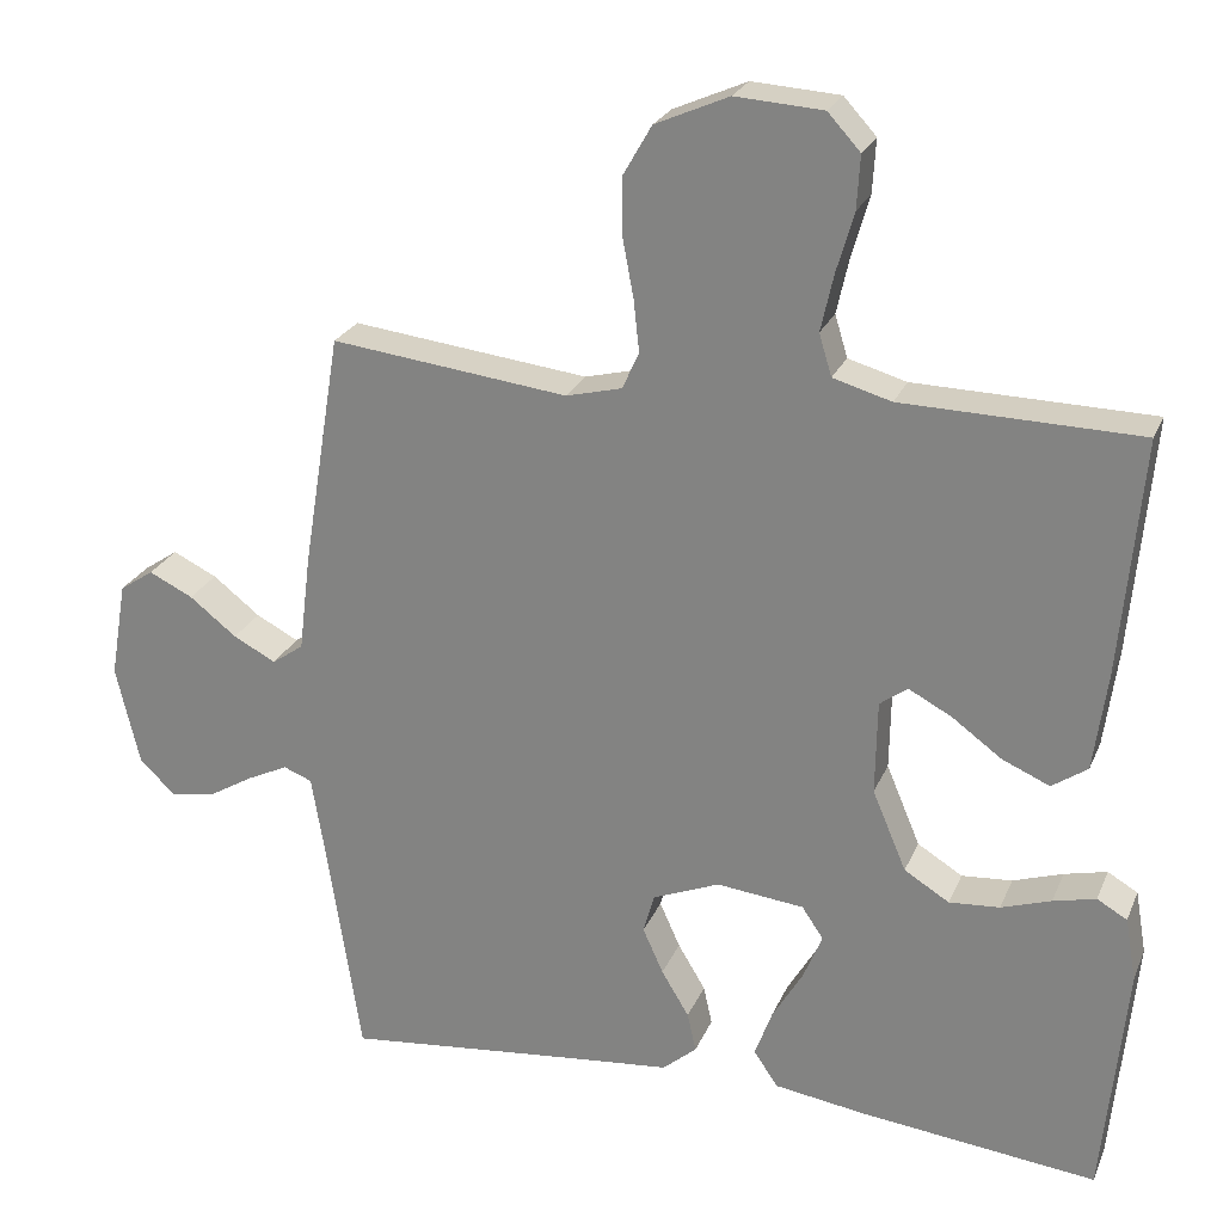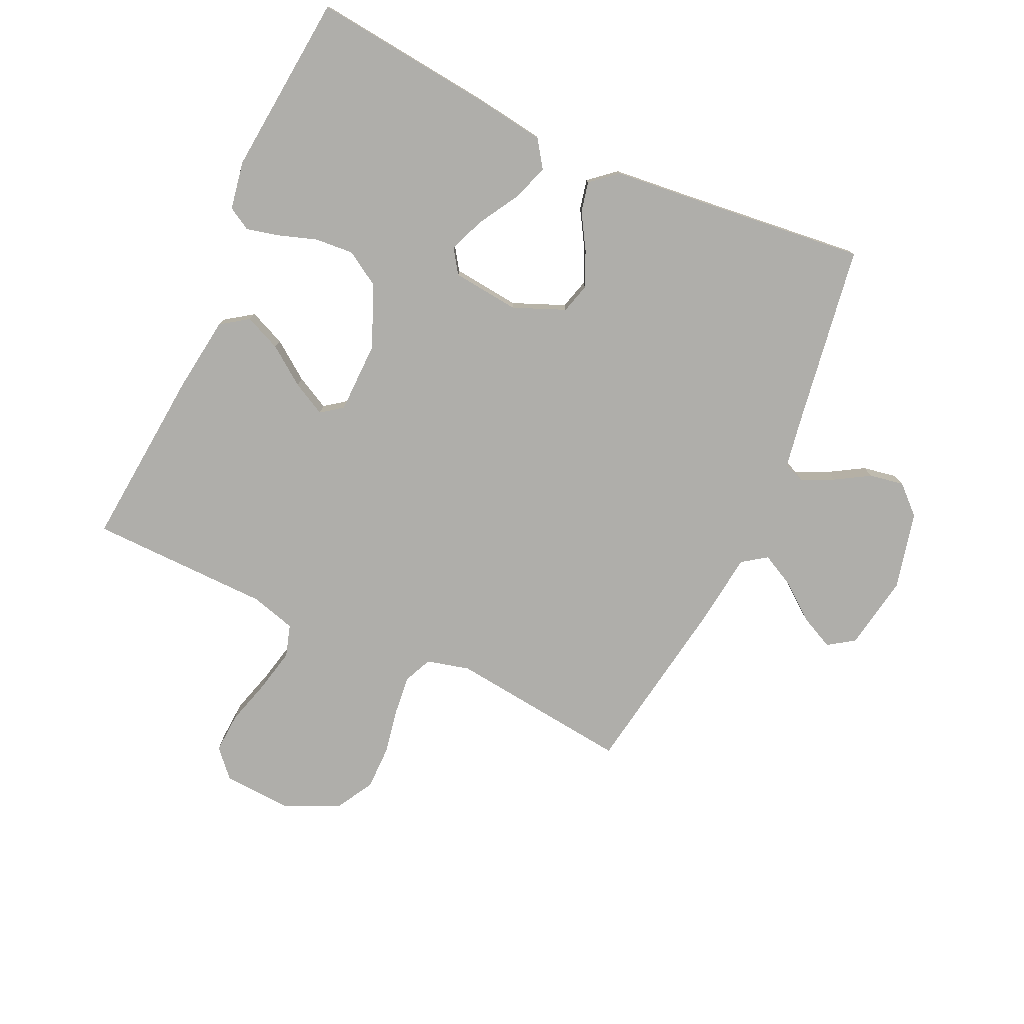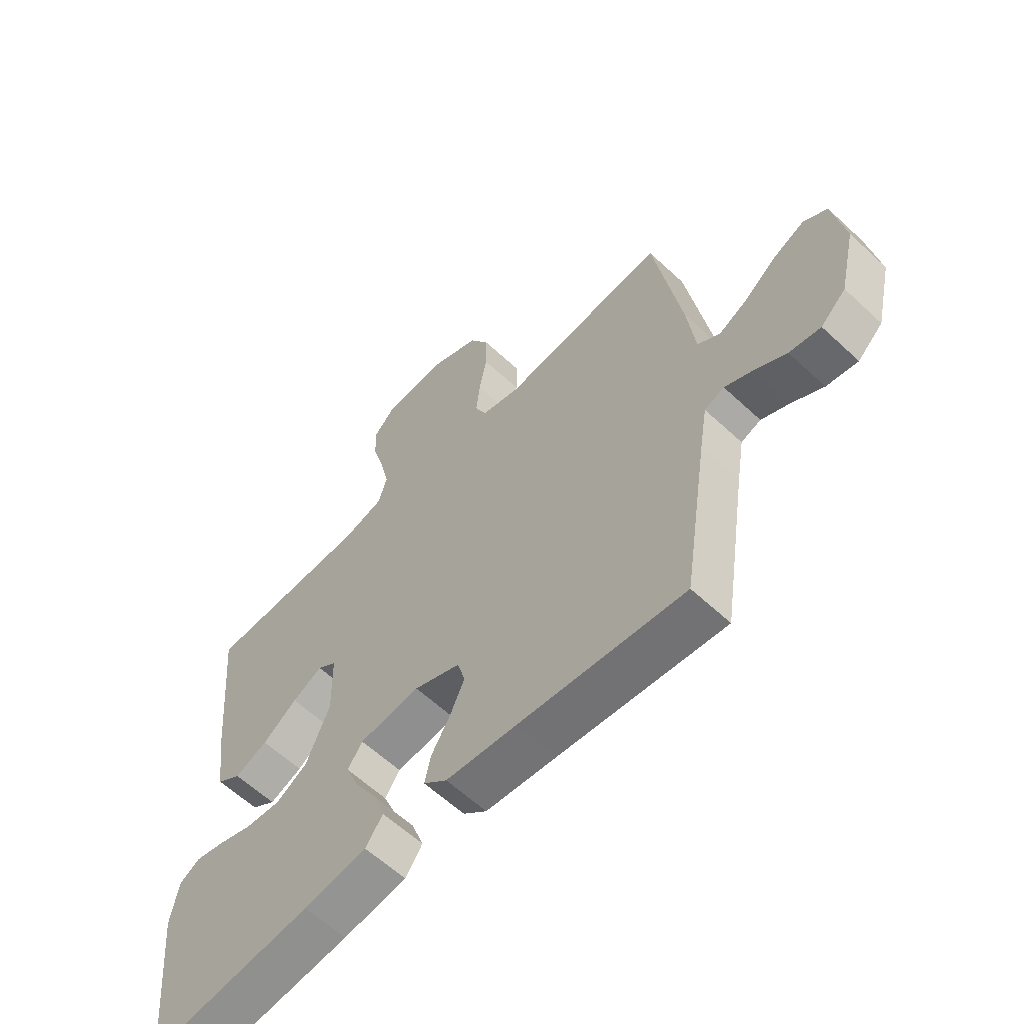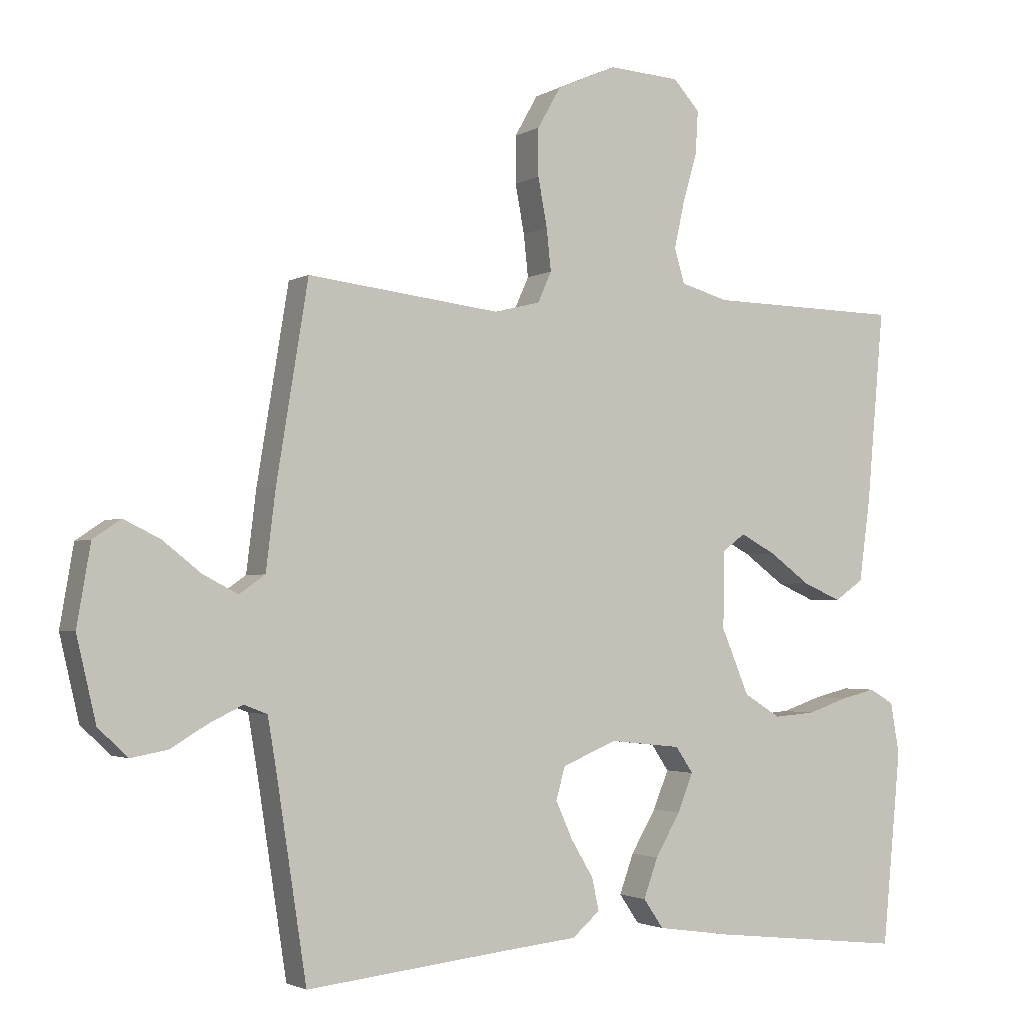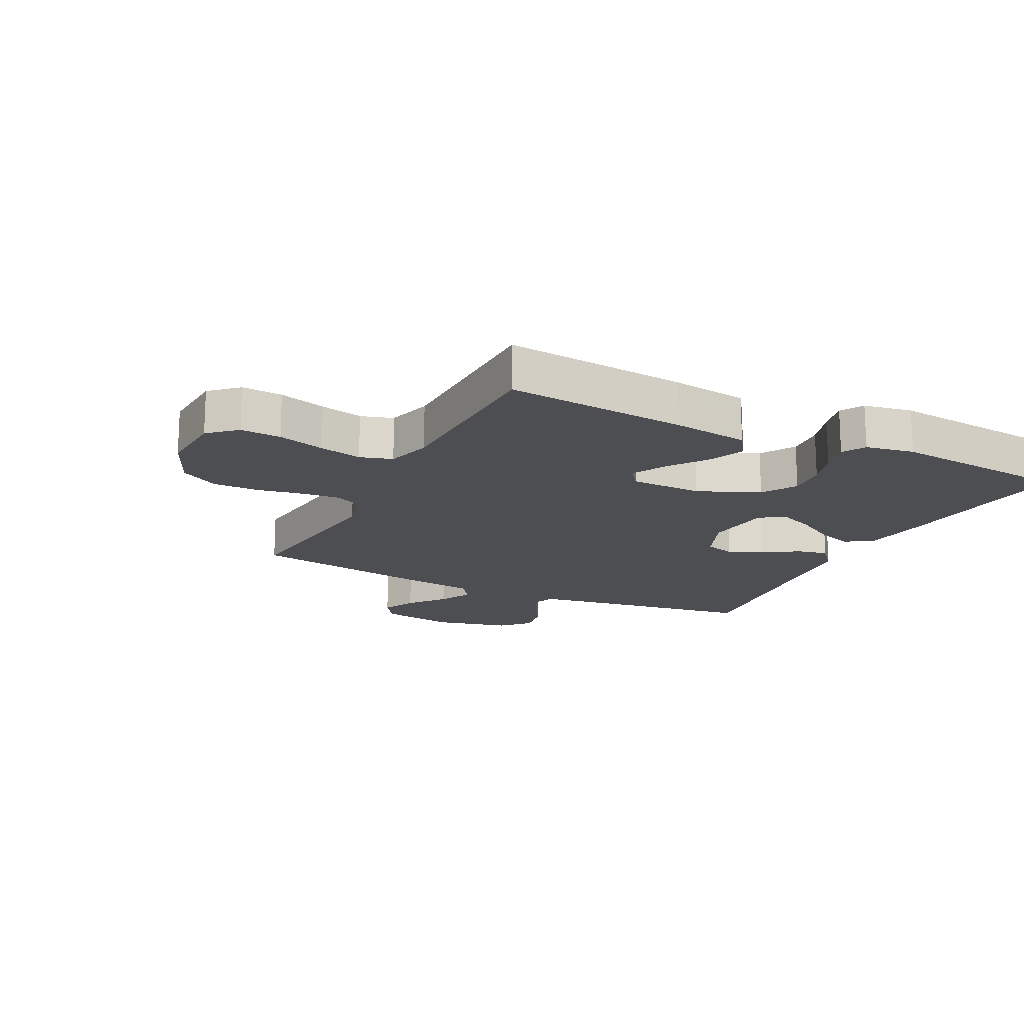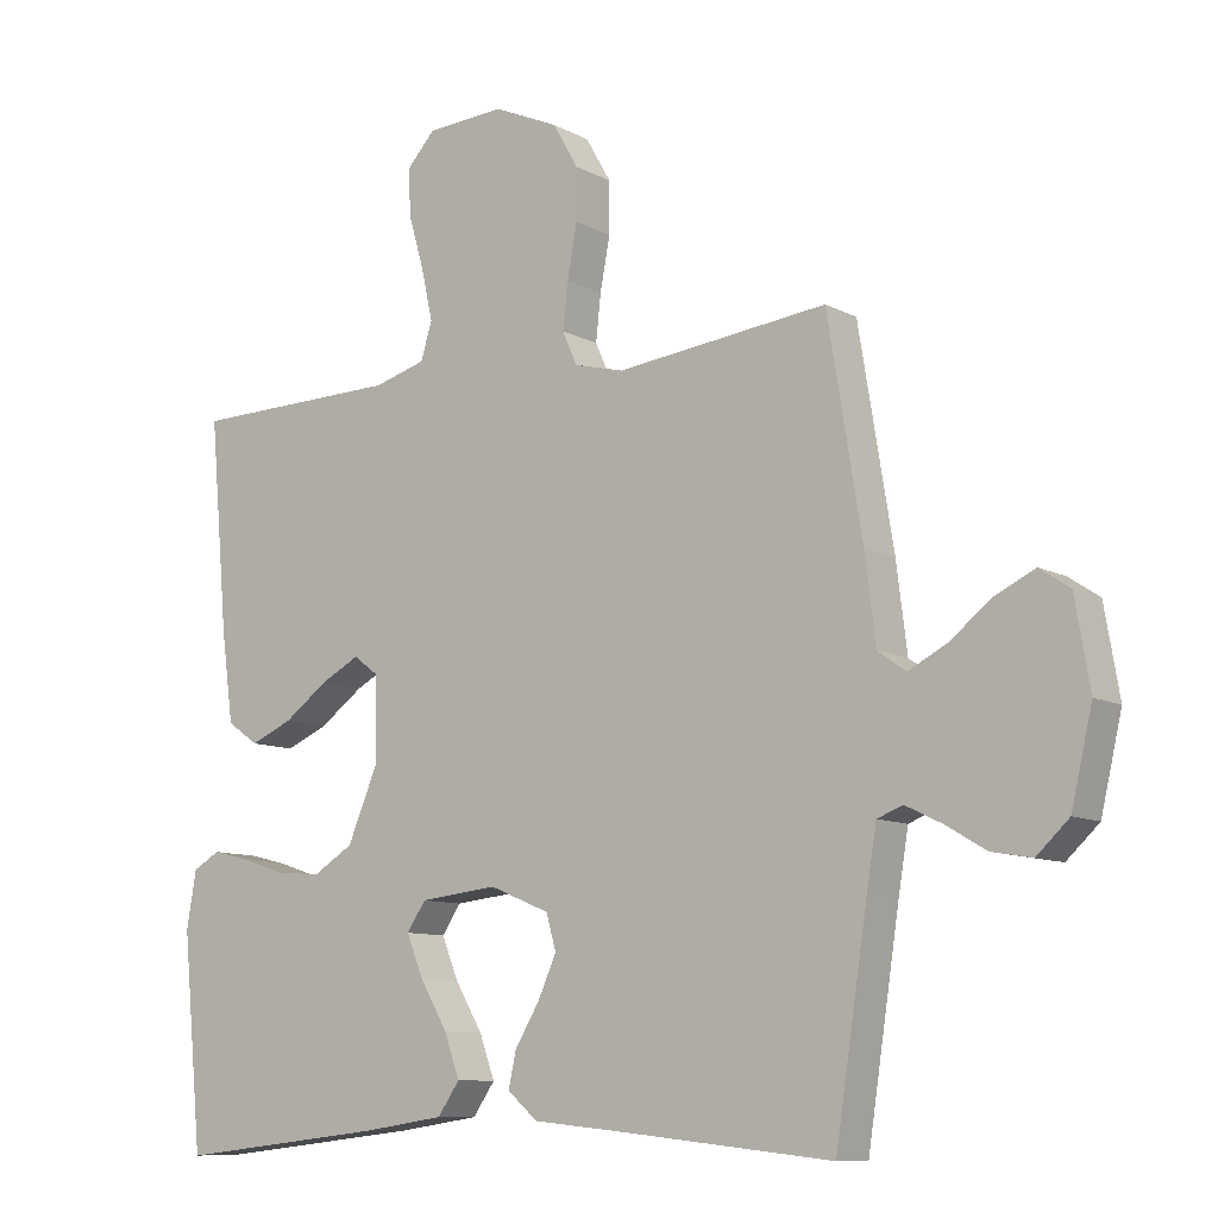
<metadata>
{"format":"obj","ext":"obj","renderer":"f3d","projection":"perspective","resolution":1024,"background":"white","views":[{"elev":24.5,"azim":19.1,"up":"+Z"},{"elev":-77.6,"azim":155.3,"up":"+Y"},{"elev":-60.6,"azim":-133.6,"up":"+Z"},{"elev":-2.2,"azim":-28.7,"up":"+Z"},{"elev":-16.9,"azim":63.5,"up":"+Y"},{"elev":-9.8,"azim":-143.4,"up":"+Z"}]}
</metadata>
<code>
v 0.5 0.07 -0.5
v 0.2 0.07 -0.467
v 0.084 0.07 -0.45
v 0.053 0.07 -0.405
v 0.075 0.07 -0.344
v 0.114 0.07 -0.278
v 0.138 0.07 -0.219
v 0.111 0.07 -0.179
v 0 0.07 -0.167
v -0.085 0.07 -0.202
v -0.099 0.07 -0.252
v -0.073 0.07 -0.31
v -0.038 0.07 -0.368
v -0.027 0.07 -0.418
v -0.07 0.07 -0.455
v -0.2 0.07 -0.468
v -0.5 0.07 -0.5
v -0.546 0.07 -0.2
v -0.56 0.07 -0.116
v -0.596 0.07 -0.102
v -0.648 0.07 -0.127
v -0.705 0.07 -0.161
v -0.762 0.07 -0.171
v -0.808 0.07 -0.128
v -0.838 0.07 0
v -0.817 0.07 0.123
v -0.774 0.07 0.152
v -0.718 0.07 0.125
v -0.658 0.07 0.078
v -0.604 0.07 0.05
v -0.564 0.07 0.078
v -0.549 0.07 0.2
v -0.5 0.07 0.5
v -0.2 0.07 0.465
v -0.129 0.07 0.483
v -0.108 0.07 0.53
v -0.115 0.07 0.595
v -0.129 0.07 0.67
v -0.129 0.07 0.743
v -0.093 0.07 0.806
v 0 0.07 0.847
v 0.111 0.07 0.84
v 0.152 0.07 0.795
v 0.148 0.07 0.728
v 0.126 0.07 0.652
v 0.11 0.07 0.58
v 0.126 0.07 0.527
v 0.2 0.07 0.506
v 0.5 0.07 0.5
v 0.473 0.07 0.2
v 0.456 0.07 0.075
v 0.411 0.07 0.044
v 0.351 0.07 0.07
v 0.288 0.07 0.116
v 0.233 0.07 0.145
v 0.198 0.07 0.119
v 0.196 0.07 0
v 0.239 0.07 -0.102
v 0.296 0.07 -0.137
v 0.36 0.07 -0.132
v 0.423 0.07 -0.111
v 0.477 0.07 -0.098
v 0.515 0.07 -0.12
v 0.529 0.07 -0.2
v 0.5 0 -0.5
v 0.2 0 -0.467
v 0.084 0 -0.45
v 0.053 0 -0.405
v 0.075 0 -0.344
v 0.114 0 -0.278
v 0.138 0 -0.219
v 0.111 0 -0.179
v 0 0 -0.167
v -0.085 0 -0.202
v -0.099 0 -0.252
v -0.073 0 -0.31
v -0.038 0 -0.368
v -0.027 0 -0.418
v -0.07 0 -0.455
v -0.2 0 -0.468
v -0.5 0 -0.5
v -0.546 0 -0.2
v -0.56 0 -0.116
v -0.596 0 -0.102
v -0.648 0 -0.127
v -0.705 0 -0.161
v -0.762 0 -0.171
v -0.808 0 -0.128
v -0.838 0 0
v -0.817 0 0.123
v -0.774 0 0.152
v -0.718 0 0.125
v -0.658 0 0.078
v -0.604 0 0.05
v -0.564 0 0.078
v -0.549 0 0.2
v -0.5 0 0.5
v -0.2 0 0.465
v -0.129 0 0.483
v -0.108 0 0.53
v -0.115 0 0.595
v -0.129 0 0.67
v -0.129 0 0.743
v -0.093 0 0.806
v 0 0 0.847
v 0.111 0 0.84
v 0.152 0 0.795
v 0.148 0 0.728
v 0.126 0 0.652
v 0.11 0 0.58
v 0.126 0 0.527
v 0.2 0 0.506
v 0.5 0 0.5
v 0.473 0 0.2
v 0.456 0 0.075
v 0.411 0 0.044
v 0.351 0 0.07
v 0.288 0 0.116
v 0.233 0 0.145
v 0.198 0 0.119
v 0.196 0 0
v 0.239 0 -0.102
v 0.296 0 -0.137
v 0.36 0 -0.132
v 0.423 0 -0.111
v 0.477 0 -0.098
v 0.515 0 -0.12
v 0.529 0 -0.2
f 4 5 6
f 3 4 6
f 2 3 6
f 1 2 6
f 64 1 6
f 63 64 6
f 62 63 6
f 61 62 6
f 60 61 6
f 59 60 6 7
f 58 59 7 8
f 57 58 8 9
f 56 57 9 10
f 52 53 54
f 51 52 54
f 50 51 54
f 49 50 54
f 48 49 54
f 47 48 54 55
f 46 47 55 56
f 43 44 45
f 42 43 45
f 41 42 45
f 40 41 45
f 39 40 45
f 38 39 45
f 37 38 45
f 36 37 45 46
f 46 56 10
f 36 46 10
f 35 36 10
f 31 32 33 34
f 27 28 29
f 26 27 29
f 25 26 29
f 24 25 29
f 23 24 29
f 22 23 29
f 21 22 29
f 20 21 29 30
f 19 20 30 31
f 16 17 18
f 18 19 31
f 16 18 31
f 15 16 31
f 14 15 31
f 13 14 31
f 12 13 31
f 35 10 11
f 34 35 11
f 31 34 11
f 11 12 31
f 70 69 68
f 70 68 67
f 70 67 66
f 70 66 65
f 70 65 128
f 70 128 127
f 70 127 126
f 70 126 125
f 70 125 124
f 71 70 124 123
f 72 71 123 122
f 73 72 122 121
f 74 73 121 120
f 118 117 116
f 118 116 115
f 118 115 114
f 118 114 113
f 118 113 112
f 119 118 112 111
f 120 119 111 110
f 109 108 107
f 109 107 106
f 109 106 105
f 109 105 104
f 109 104 103
f 109 103 102
f 109 102 101
f 110 109 101 100
f 74 120 110
f 74 110 100
f 74 100 99
f 98 97 96 95
f 93 92 91
f 93 91 90
f 93 90 89
f 93 89 88
f 93 88 87
f 93 87 86
f 93 86 85
f 94 93 85 84
f 95 94 84 83
f 82 81 80
f 95 83 82
f 95 82 80
f 95 80 79
f 95 79 78
f 95 78 77
f 95 77 76
f 75 74 99
f 75 99 98
f 75 98 95
f 95 76 75
f 1 65 66 2
f 2 66 67 3
f 3 67 68 4
f 4 68 69 5
f 5 69 70 6
f 6 70 71 7
f 7 71 72 8
f 8 72 73 9
f 9 73 74 10
f 10 74 75 11
f 11 75 76 12
f 12 76 77 13
f 13 77 78 14
f 14 78 79 15
f 15 79 80 16
f 16 80 81 17
f 17 81 82 18
f 18 82 83 19
f 19 83 84 20
f 20 84 85 21
f 21 85 86 22
f 22 86 87 23
f 23 87 88 24
f 24 88 89 25
f 25 89 90 26
f 26 90 91 27
f 27 91 92 28
f 28 92 93 29
f 29 93 94 30
f 30 94 95 31
f 31 95 96 32
f 32 96 97 33
f 33 97 98 34
f 34 98 99 35
f 35 99 100 36
f 36 100 101 37
f 37 101 102 38
f 38 102 103 39
f 39 103 104 40
f 40 104 105 41
f 41 105 106 42
f 42 106 107 43
f 43 107 108 44
f 44 108 109 45
f 45 109 110 46
f 46 110 111 47
f 47 111 112 48
f 48 112 113 49
f 49 113 114 50
f 50 114 115 51
f 51 115 116 52
f 52 116 117 53
f 53 117 118 54
f 54 118 119 55
f 55 119 120 56
f 56 120 121 57
f 57 121 122 58
f 58 122 123 59
f 59 123 124 60
f 60 124 125 61
f 61 125 126 62
f 62 126 127 63
f 63 127 128 64
f 64 128 65 1

</code>
